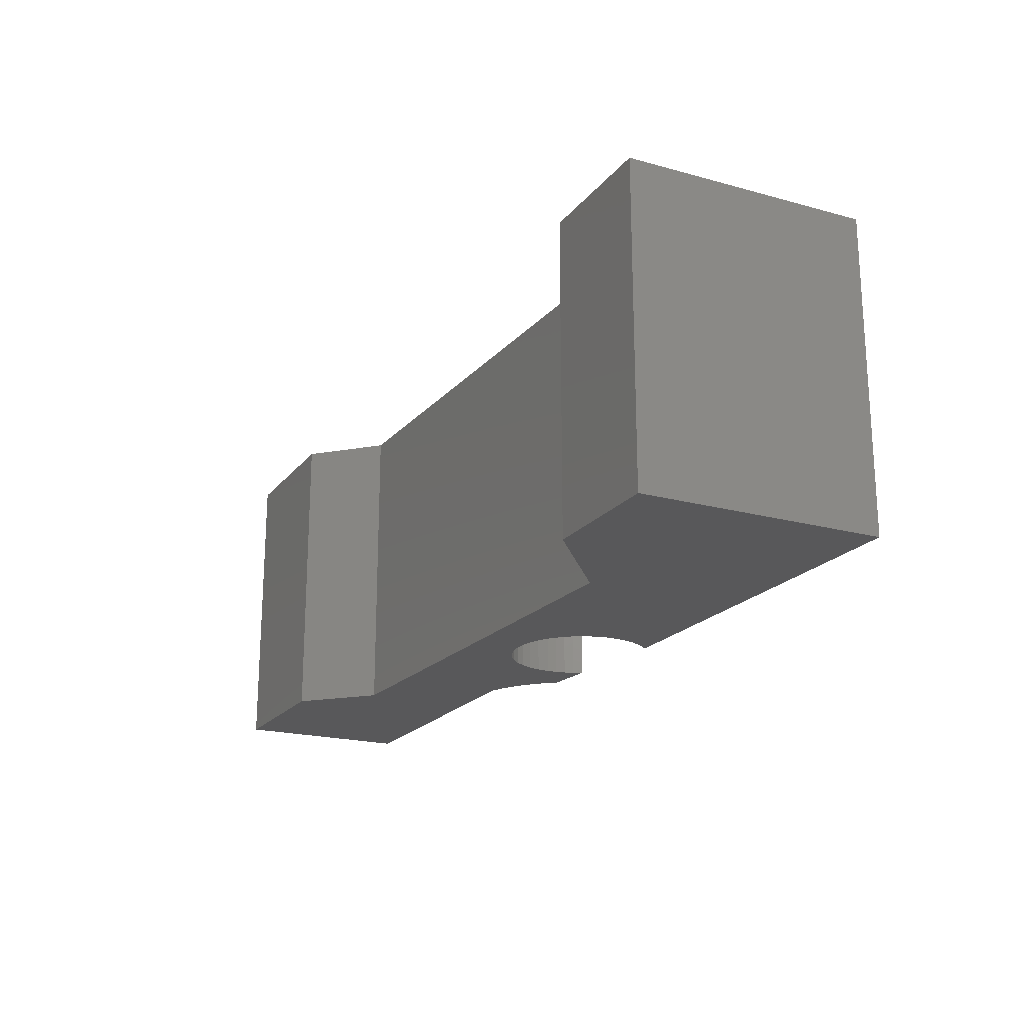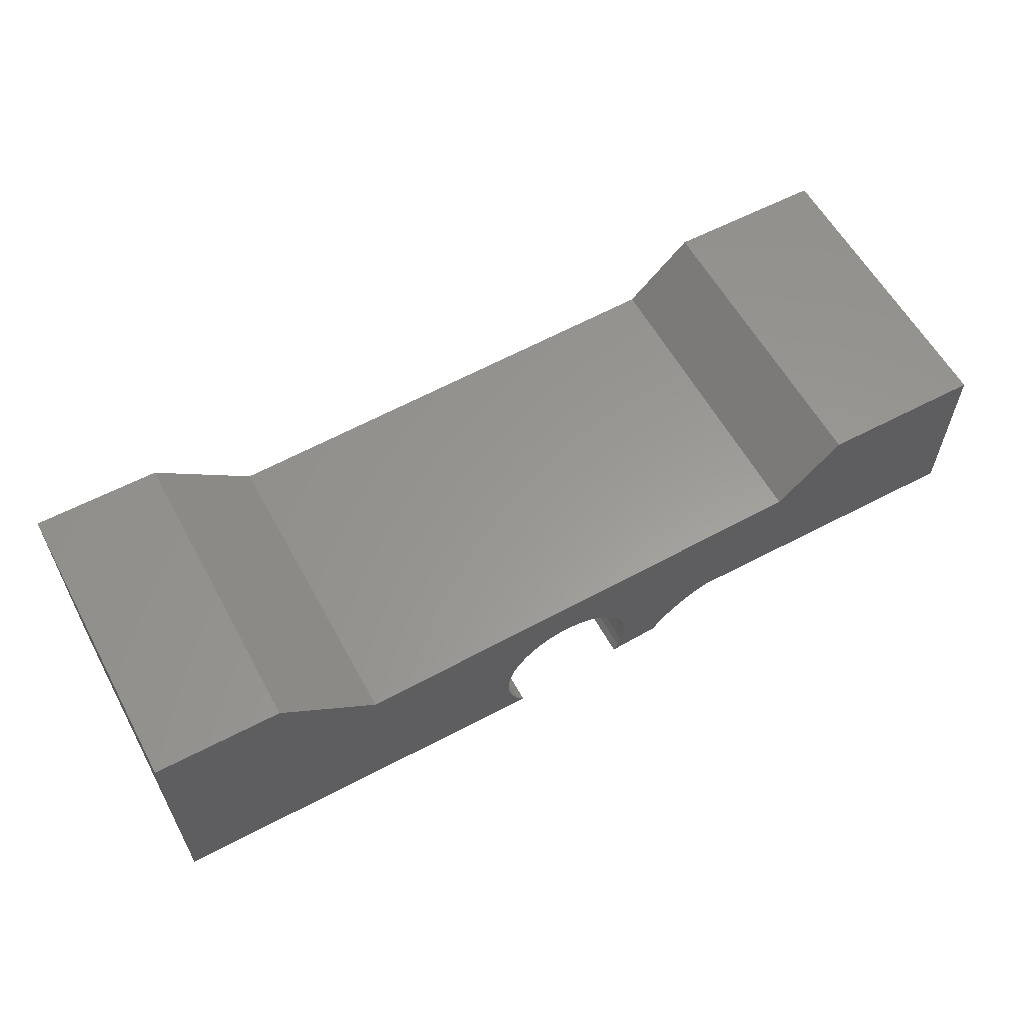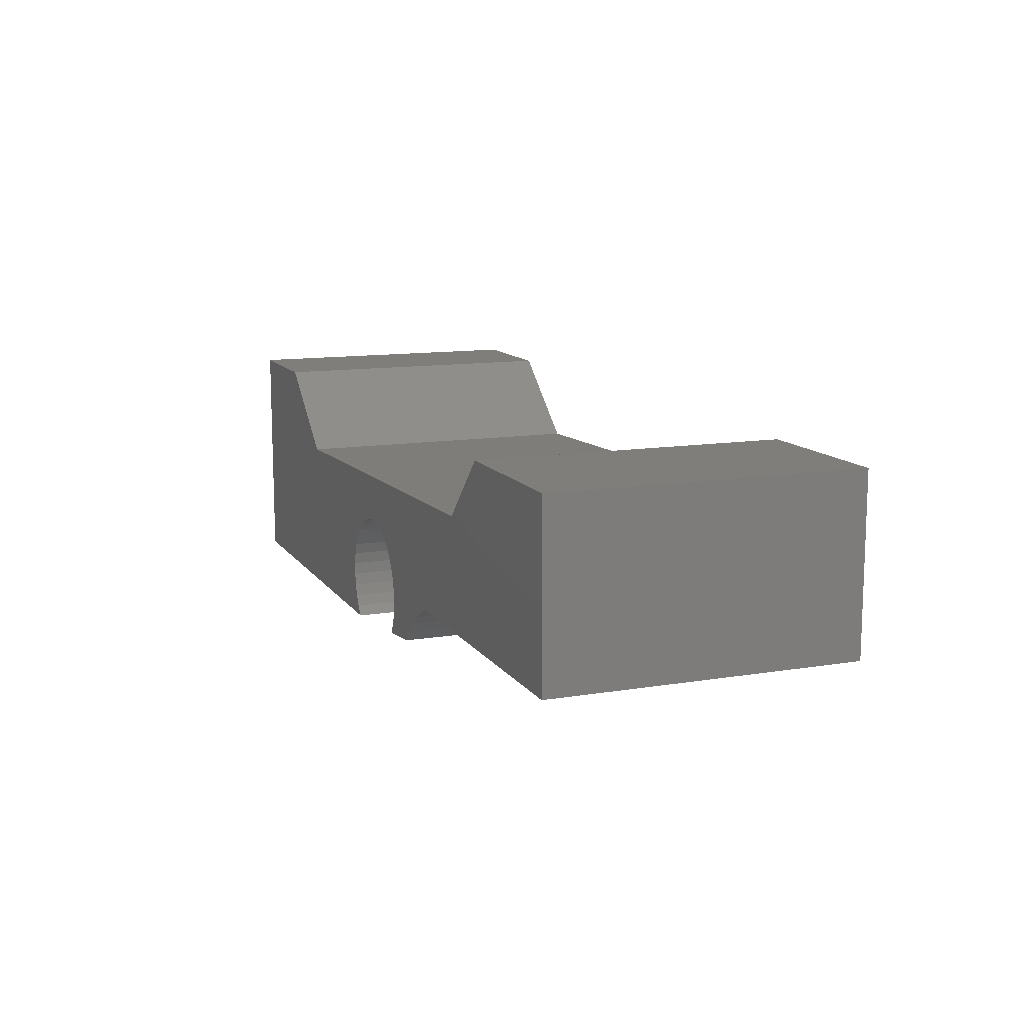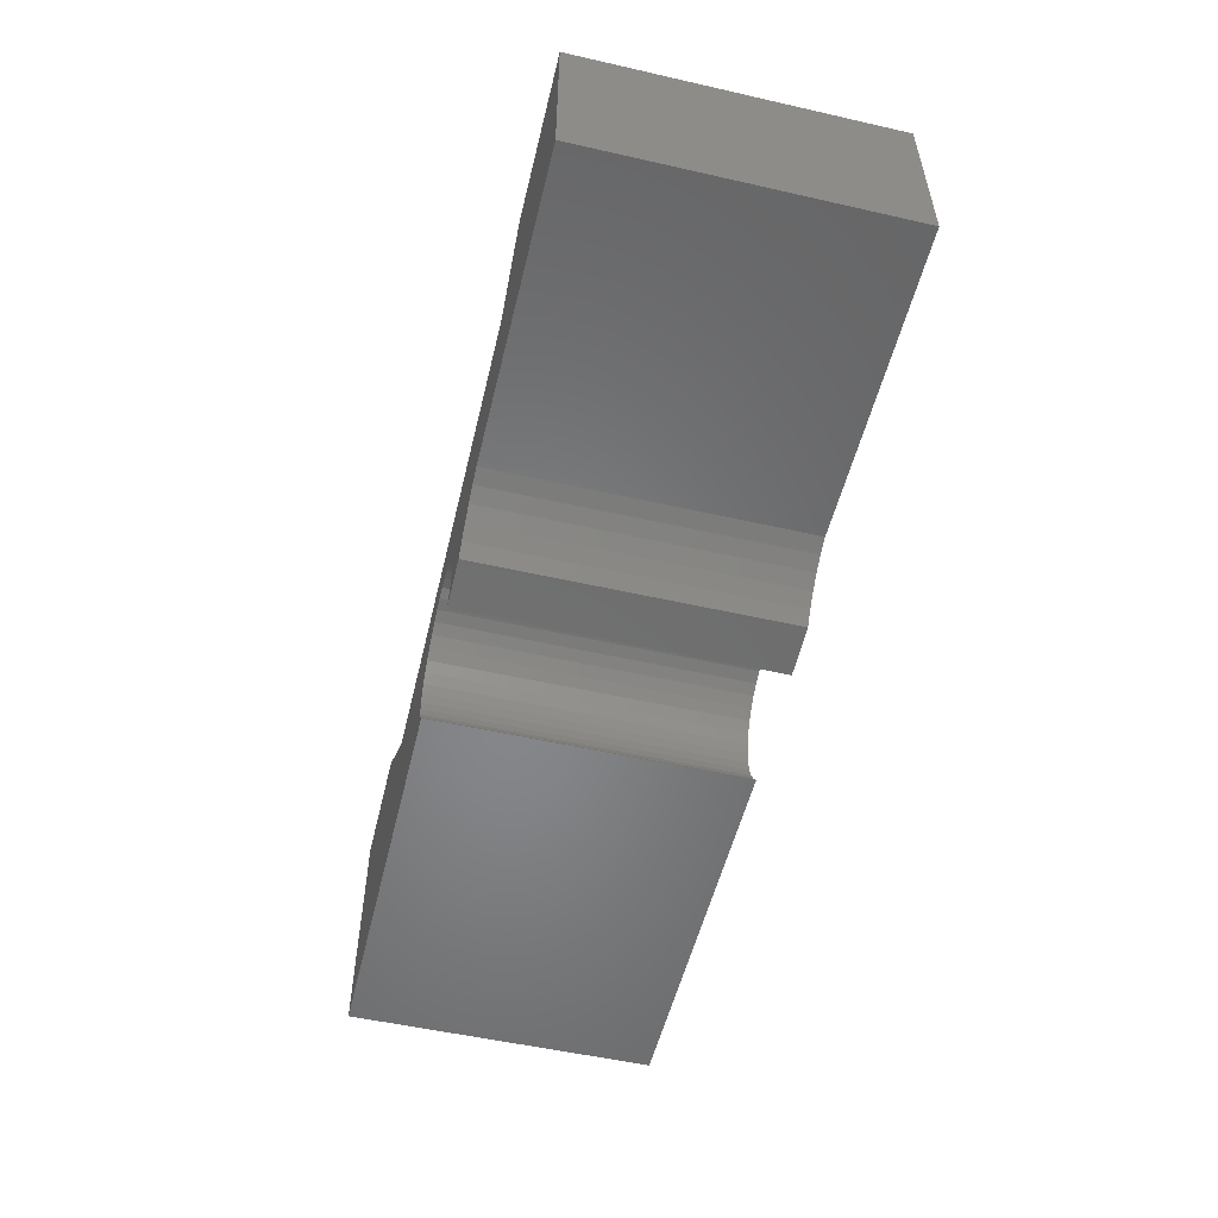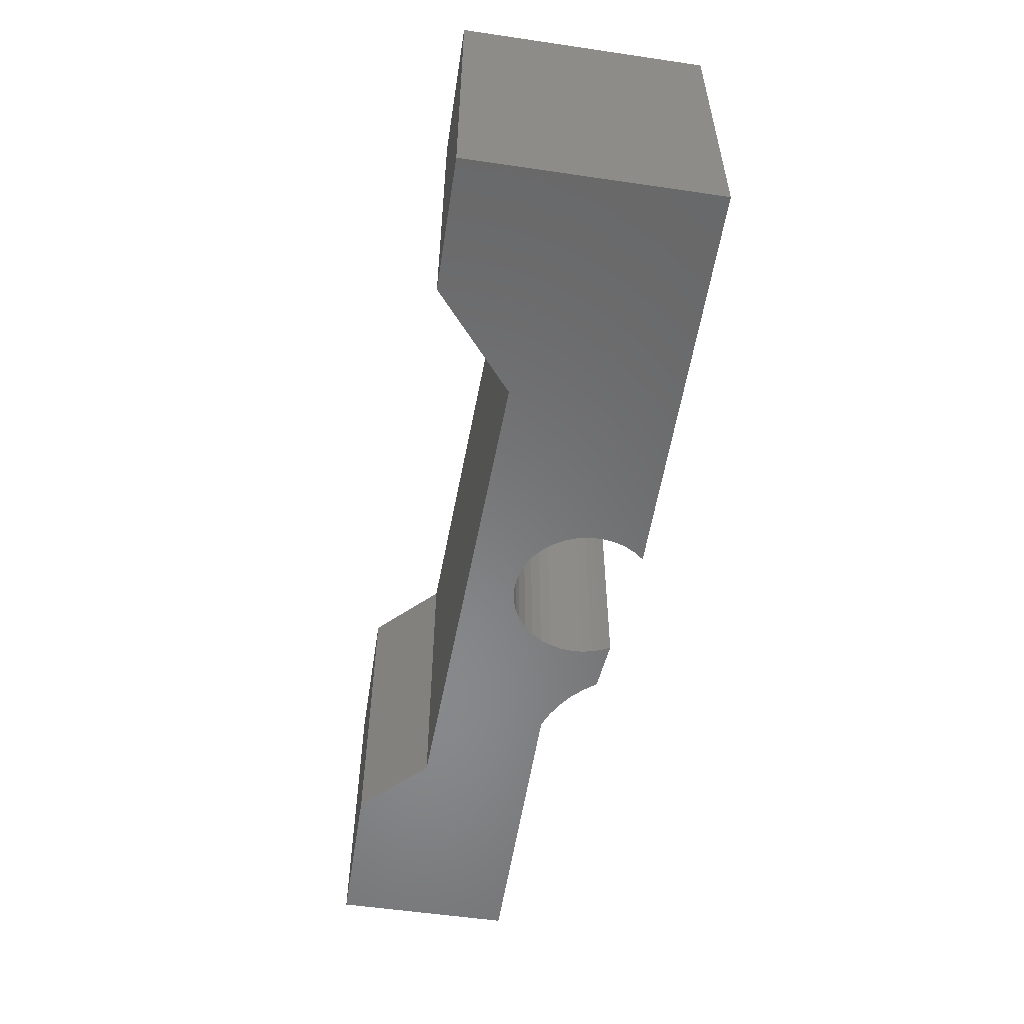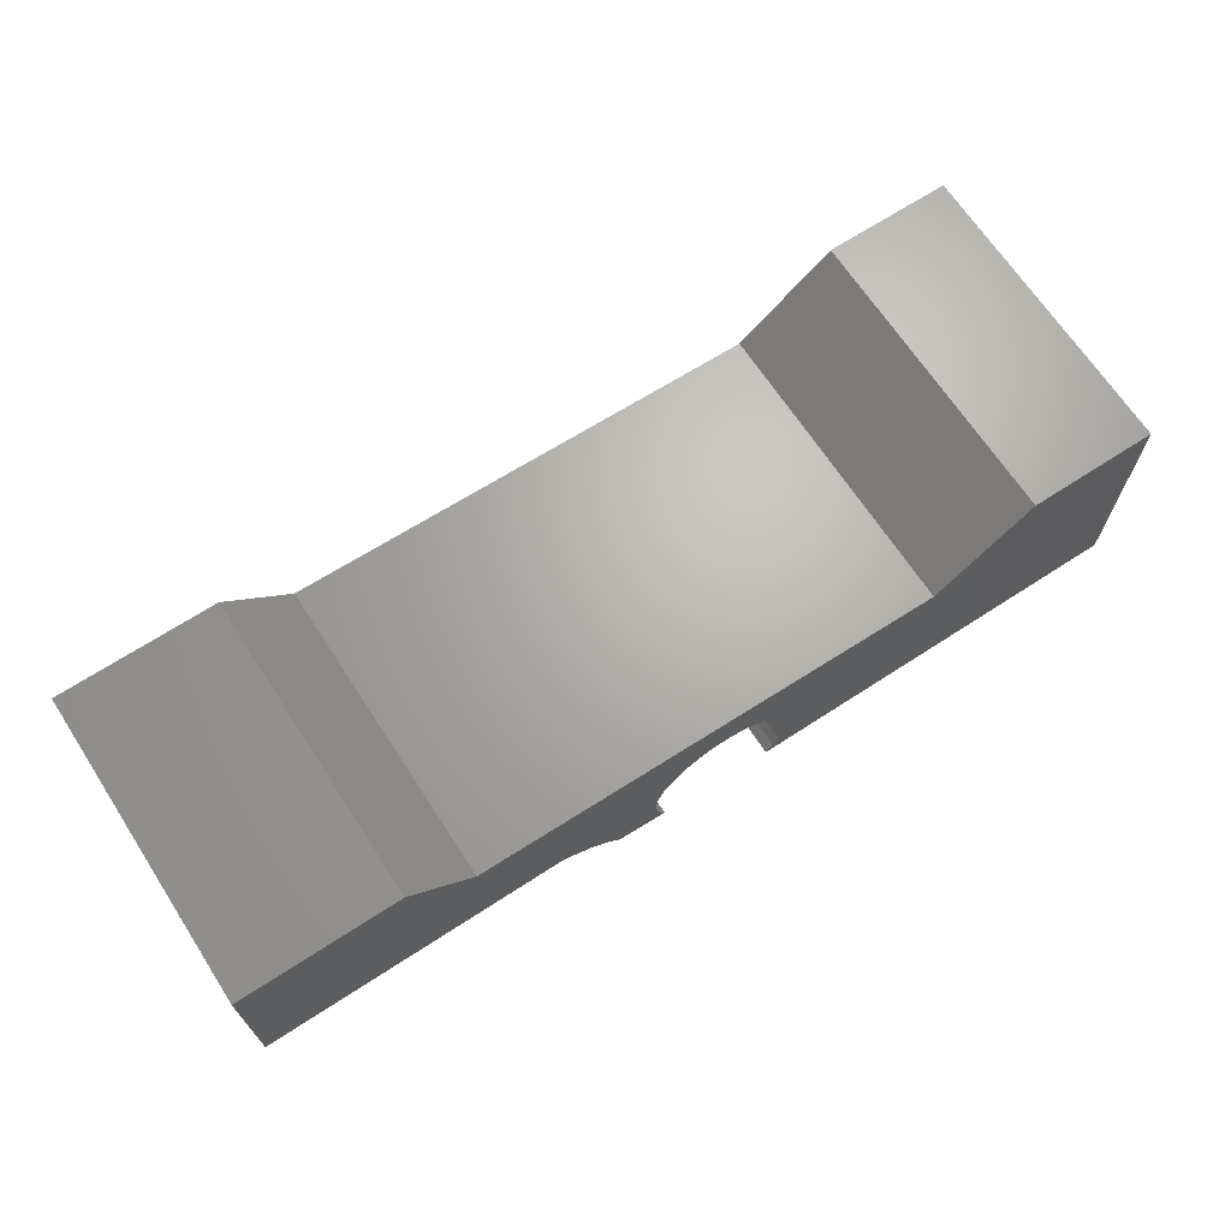
<metadata>
{"format":"stl","ext":"stl","renderer":"f3d","projection":"perspective","resolution":1024,"background":"white","views":[{"elev":-20.0,"azim":-116.7,"up":"+Z"},{"elev":59.0,"azim":-28.5,"up":"+Y"},{"elev":12.1,"azim":68.7,"up":"+Y"},{"elev":-53.5,"azim":76.4,"up":"+Y"},{"elev":-55.1,"azim":-98.8,"up":"+Z"},{"elev":67.8,"azim":146.9,"up":"+Y"}]}
</metadata>
<code>
# stl→obj: 129 verts, 254 faces
v -0.8471 0.2344 -0.01587
v -0.8471 0.6788 0.5397
v -0.8471 0.6788 -0.01587
v -0.8471 0.2344 0.5397
v -0.6101 0.6788 0.5397
v -0.6101 0.6788 -0.01587
v -0.1168 0.2344 -0.01587
v -0.1168 0.2344 0.5397
v -0.8471 0.6788 -0.03175
v -0.8471 0.2344 -0.03175
v -0.4323 0.5307 0.5397
v -0.1303 0.2523 0.5397
v -0.1406 0.2722 0.5397
v -0.1474 0.2936 0.5397
v -0.1506 0.3158 0.5397
v -0.15 0.3382 0.5397
v -0.1456 0.3602 0.5397
v -0.1376 0.3811 0.5397
v -0.1262 0.4004 0.5397
v -0.1118 0.4175 0.5397
v -0.09464 0.432 0.5397
v -0.07534 0.4434 0.5397
v -0.0544 0.4514 0.5397
v -0.03241 0.4558 0.5397
v 0.1899 0.264 0.5397
v 0.1051 0.2707 0.5397
v 0.09689 0.2547 0.5397
v 0.111 0.2877 0.5397
v 0.1147 0.3053 0.5397
v 0.2087 0.2876 0.5397
v 0.114 0.3456 0.5397
v 0.1159 0.3233 0.5397
v 0.2302 0.3087 0.5397
v 0.1084 0.3673 0.5397
v 0.2543 0.3267 0.5397
v 0.09923 0.3878 0.5397
v 0.2806 0.3416 0.5397
v 0.08678 0.4064 0.5397
v 0.3085 0.3529 0.5397
v 0.4566 0.5603 0.5397
v 0.07138 0.4227 0.5397
v 0.05346 0.4362 0.5397
v 0.03355 0.4465 0.5397
v 0.01219 0.4533 0.5397
v 0.5159 0.3529 0.5397
v 0.5751 0.6788 0.5397
v 0.8714 0.3529 0.5397
v 0.8714 0.6788 0.5397
v -0.01001 0.4564 0.5397
v -0.4323 0.5307 -0.01587
v -0.6101 0.6788 -0.03175
v 0.114 0.3456 -0.01587
v 0.1159 0.3233 -0.01587
v 0.1084 0.3673 -0.01587
v 0.09923 0.3878 -0.01587
v 0.08678 0.4064 -0.01587
v 0.07138 0.4227 -0.01587
v 0.05346 0.4362 -0.01587
v 0.03355 0.4465 -0.01587
v 0.01219 0.4533 -0.01587
v -0.01001 0.4564 -0.01587
v -0.03241 0.4558 -0.01587
v -0.0544 0.4514 -0.01587
v -0.07534 0.4434 -0.01587
v -0.09464 0.432 -0.01587
v -0.1118 0.4175 -0.01587
v -0.1262 0.4004 -0.01587
v -0.1376 0.3811 -0.01587
v -0.1456 0.3602 -0.01587
v -0.15 0.3382 -0.01587
v -0.1506 0.3158 -0.01587
v -0.1474 0.2936 -0.01587
v -0.1406 0.2722 -0.01587
v -0.1303 0.2523 -0.01587
v -0.1168 0.2344 -0.03175
v -0.4323 0.5307 -0.03175
v -0.1303 0.2523 -0.03175
v -0.1406 0.2722 -0.03175
v -0.1474 0.2936 -0.03175
v -0.1506 0.3158 -0.03175
v -0.15 0.3382 -0.03175
v -0.1456 0.3602 -0.03175
v -0.1376 0.3811 -0.03175
v -0.1262 0.4004 -0.03175
v -0.1118 0.4175 -0.03175
v -0.09464 0.432 -0.03175
v -0.07534 0.4434 -0.03175
v -0.0544 0.4514 -0.03175
v -0.03241 0.4558 -0.03175
v 0.1899 0.264 -0.03175
v 0.09689 0.2547 -0.03175
v 0.1051 0.2707 -0.03175
v 0.111 0.2877 -0.03175
v 0.1147 0.3053 -0.03175
v 0.2087 0.2876 -0.03175
v 0.1159 0.3233 -0.03175
v 0.114 0.3456 -0.03175
v 0.2302 0.3087 -0.03175
v 0.1084 0.3673 -0.03175
v 0.2543 0.3267 -0.03175
v 0.09923 0.3878 -0.03175
v 0.2806 0.3416 -0.03175
v 0.08678 0.4064 -0.03175
v 0.3085 0.3529 -0.03175
v 0.4566 0.5603 -0.03175
v 0.07138 0.4227 -0.03175
v 0.05346 0.4362 -0.03175
v 0.03355 0.4465 -0.03175
v 0.01219 0.4533 -0.03175
v 0.5159 0.3529 -0.03175
v 0.5751 0.6788 -0.03175
v 0.8714 0.3529 -0.03175
v 0.8714 0.6788 -0.03175
v -0.01001 0.4564 -0.03175
v 0.4566 0.5603 -0.01587
v 0.5751 0.6788 -0.01587
v 0.8714 0.6788 -0.01587
v 0.8714 0.3529 -0.01587
v 0.5159 0.3529 -0.01587
v 0.3085 0.3529 -0.01587
v 0.2087 0.2876 -0.01587
v 0.1899 0.264 -0.01587
v 0.2302 0.3087 -0.01587
v 0.2543 0.3267 -0.01587
v 0.2806 0.3416 -0.01587
v 0.09689 0.2547 -0.01587
v 0.1051 0.2707 -0.01587
v 0.111 0.2877 -0.01587
v 0.1147 0.3053 -0.01587
f 1 2 3
f 1 4 2
f 3 5 6
f 3 2 5
f 7 4 1
f 7 8 4
f 1 3 9
f 1 9 10
f 5 2 4
f 11 5 4
f 12 4 8
f 13 11 4
f 13 4 12
f 14 11 13
f 15 11 14
f 16 11 15
f 17 11 16
f 18 11 17
f 19 11 18
f 20 11 19
f 21 11 20
f 22 11 21
f 23 11 22
f 24 11 23
f 25 26 27
f 25 28 26
f 25 29 28
f 30 31 32
f 30 32 29
f 30 29 25
f 33 34 31
f 33 31 30
f 35 36 34
f 35 34 33
f 37 38 36
f 37 36 35
f 39 38 37
f 40 41 38
f 40 42 41
f 40 43 42
f 40 44 43
f 40 38 39
f 40 39 45
f 46 40 45
f 46 45 47
f 48 46 47
f 40 11 24
f 40 24 49
f 40 49 44
f 6 11 50
f 6 5 11
f 3 6 51
f 3 51 9
f 52 53 32
f 52 32 31
f 54 31 34
f 54 52 31
f 55 34 36
f 55 54 34
f 56 36 38
f 56 55 36
f 57 38 41
f 57 56 38
f 58 41 42
f 58 57 41
f 59 42 43
f 59 58 42
f 60 43 44
f 60 59 43
f 61 44 49
f 61 60 44
f 62 49 24
f 62 61 49
f 63 24 23
f 63 62 24
f 64 23 22
f 64 22 21
f 64 63 23
f 65 64 21
f 66 65 21
f 66 21 20
f 66 20 19
f 67 66 19
f 68 67 19
f 68 19 18
f 68 18 17
f 69 68 17
f 70 17 16
f 70 69 17
f 71 16 15
f 71 70 16
f 72 15 14
f 72 71 15
f 73 14 13
f 73 72 14
f 74 13 12
f 74 73 13
f 7 12 8
f 7 74 12
f 7 1 10
f 7 10 75
f 51 10 9
f 76 10 51
f 77 75 10
f 78 10 76
f 78 77 10
f 79 78 76
f 80 79 76
f 81 80 76
f 82 81 76
f 83 82 76
f 84 83 76
f 85 84 76
f 86 85 76
f 87 86 76
f 88 87 76
f 89 88 76
f 90 91 92
f 90 92 93
f 90 93 94
f 95 96 97
f 95 94 96
f 95 90 94
f 98 97 99
f 98 95 97
f 100 99 101
f 100 98 99
f 102 101 103
f 102 100 101
f 104 102 103
f 105 103 106
f 105 106 107
f 105 107 108
f 105 108 109
f 105 104 103
f 105 110 104
f 111 110 105
f 111 112 110
f 113 112 111
f 105 89 76
f 105 114 89
f 105 109 114
f 50 40 115
f 50 11 40
f 115 46 116
f 115 40 46
f 116 48 117
f 116 46 48
f 117 47 118
f 117 48 47
f 118 45 119
f 118 47 45
f 119 39 120
f 119 45 39
f 121 25 122
f 121 30 25
f 123 33 30
f 123 30 121
f 124 35 33
f 124 33 123
f 125 37 35
f 125 35 124
f 120 39 37
f 120 37 125
f 122 27 126
f 122 25 27
f 127 126 27
f 127 27 26
f 128 26 28
f 128 127 26
f 129 28 29
f 129 128 28
f 53 29 32
f 53 129 29
f 6 50 76
f 6 76 51
f 52 96 53
f 52 97 96
f 54 99 97
f 54 97 52
f 55 101 99
f 55 99 54
f 56 103 101
f 56 101 55
f 57 106 103
f 57 103 56
f 58 107 106
f 58 106 57
f 59 108 107
f 59 107 58
f 60 109 108
f 60 108 59
f 61 114 109
f 61 109 60
f 62 89 114
f 62 114 61
f 63 88 89
f 63 89 62
f 64 87 88
f 64 88 63
f 65 87 64
f 65 86 87
f 66 86 65
f 66 85 86
f 67 85 66
f 67 84 85
f 68 83 84
f 68 84 67
f 69 82 83
f 69 83 68
f 70 81 82
f 70 82 69
f 71 80 81
f 71 81 70
f 72 79 80
f 72 80 71
f 73 78 79
f 73 79 72
f 74 77 78
f 74 78 73
f 7 75 77
f 7 77 74
f 50 115 105
f 50 105 76
f 115 116 111
f 115 111 105
f 116 117 113
f 116 113 111
f 117 118 112
f 117 112 113
f 118 119 110
f 118 110 112
f 119 120 104
f 119 104 110
f 121 122 90
f 121 90 95
f 123 95 98
f 123 121 95
f 124 98 100
f 124 123 98
f 125 100 102
f 125 124 100
f 120 102 104
f 120 125 102
f 122 126 91
f 122 91 90
f 127 91 126
f 127 92 91
f 128 93 92
f 128 92 127
f 129 94 93
f 129 93 128
f 53 96 94
f 53 94 129

</code>
